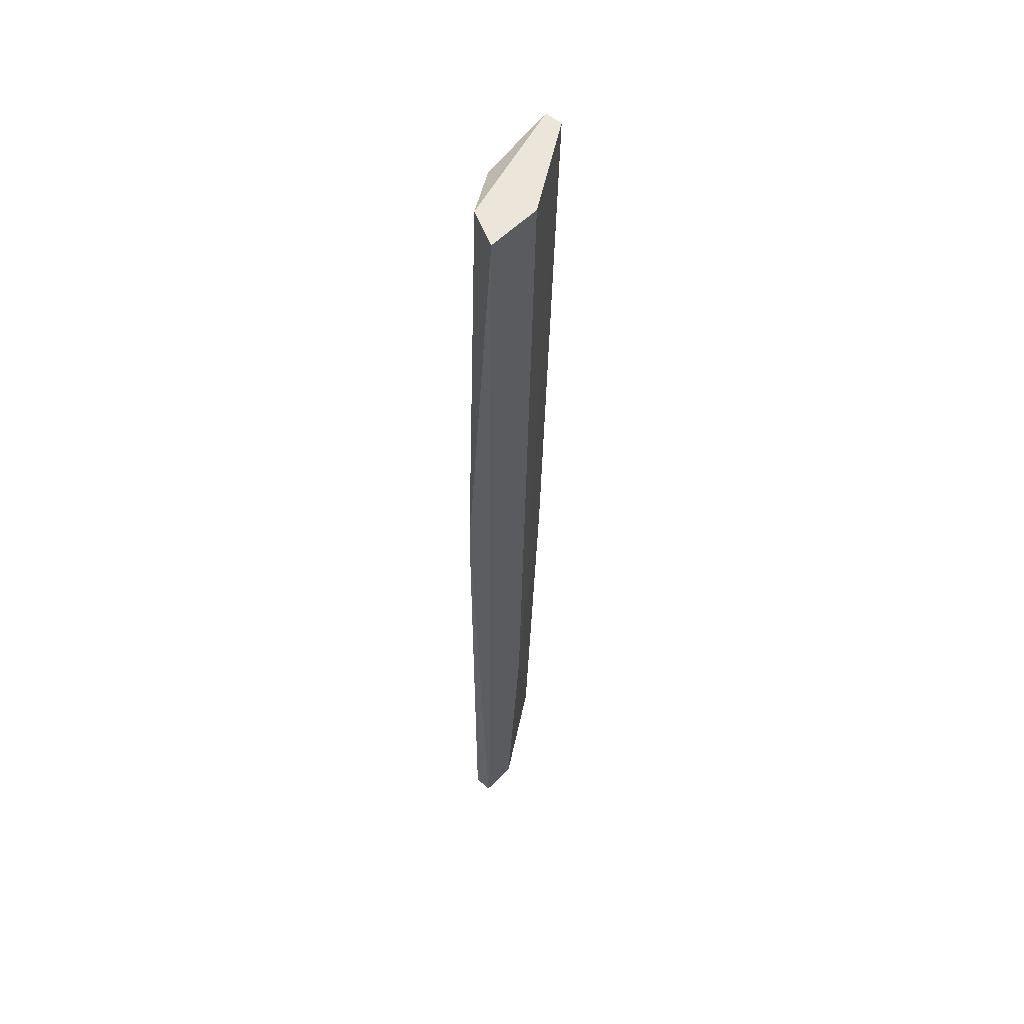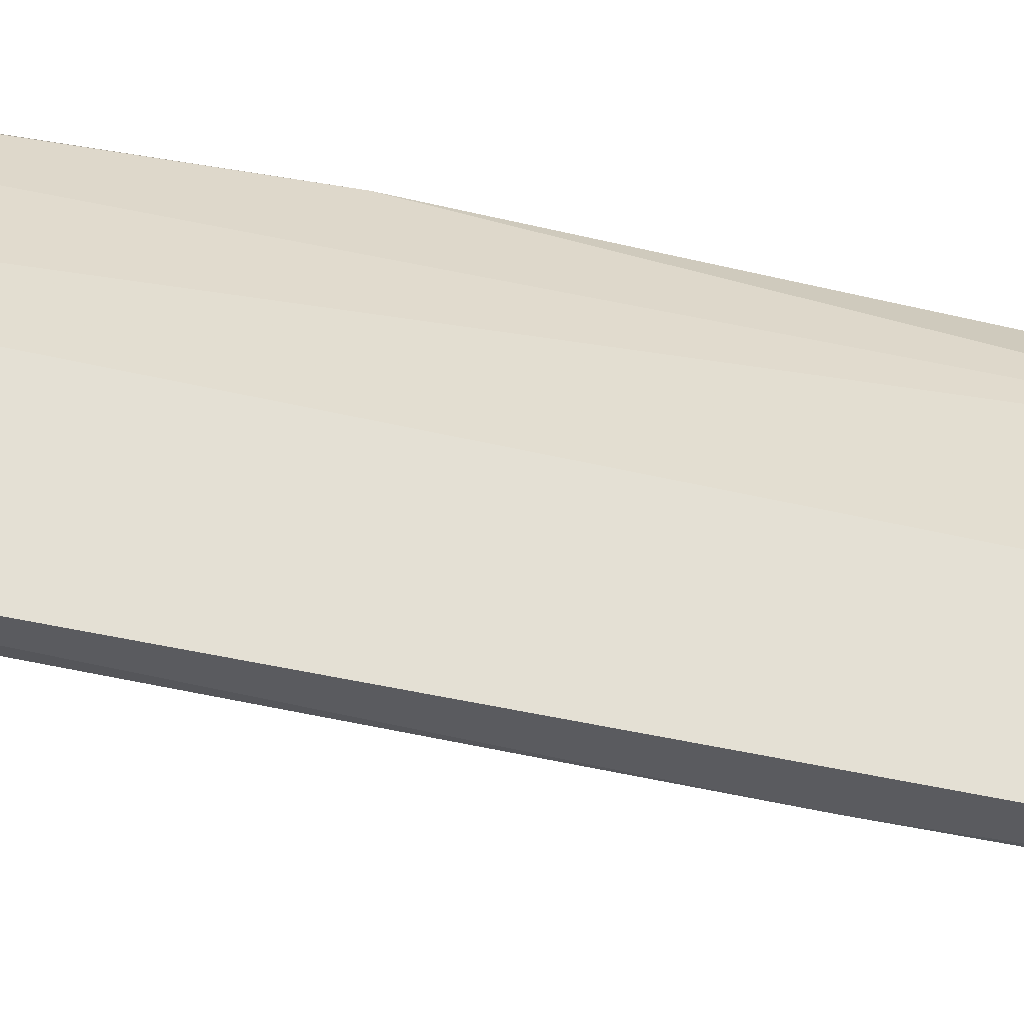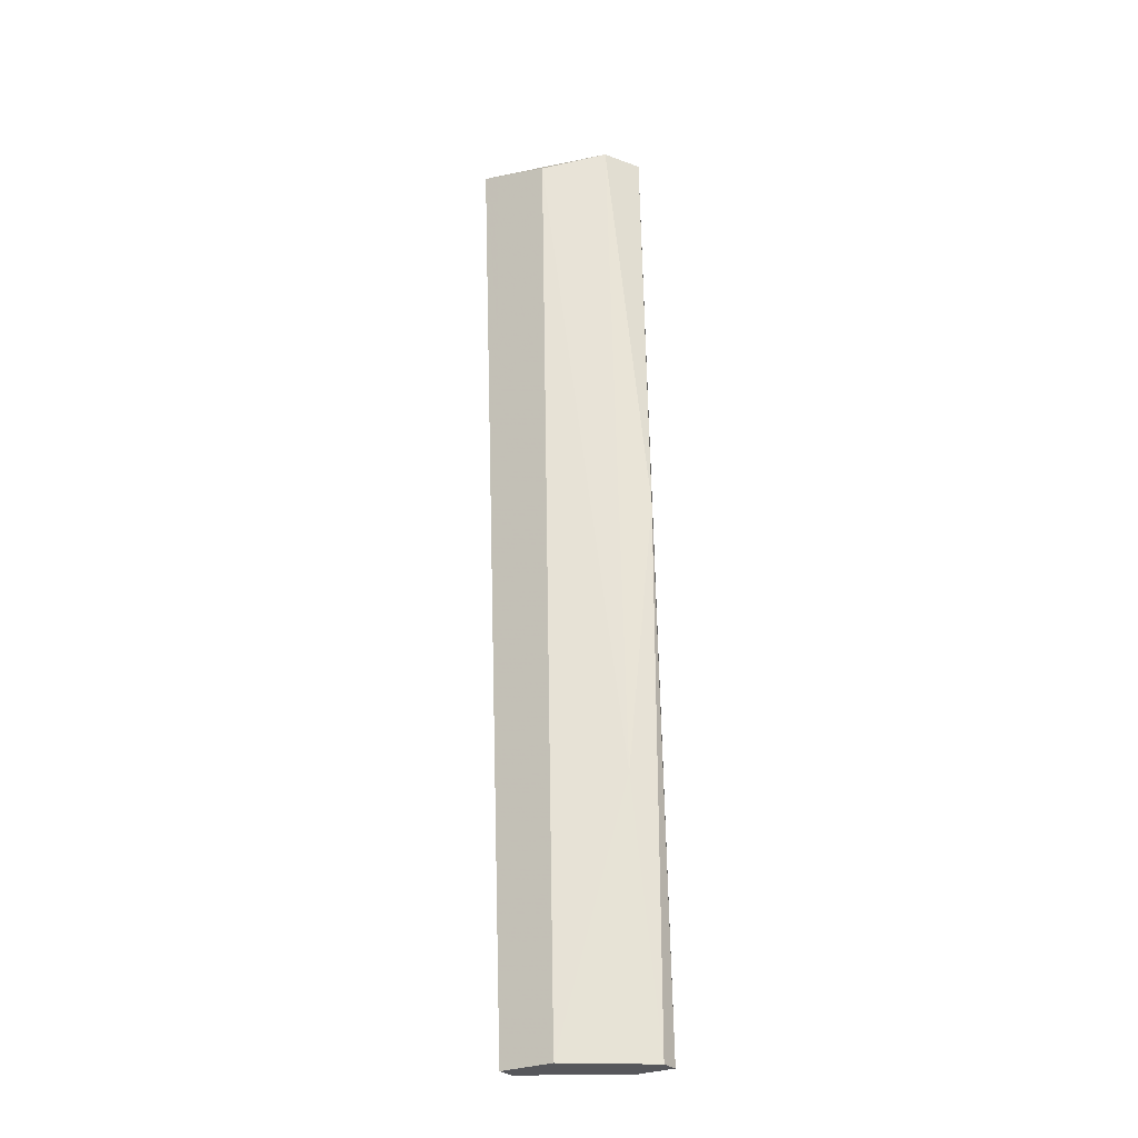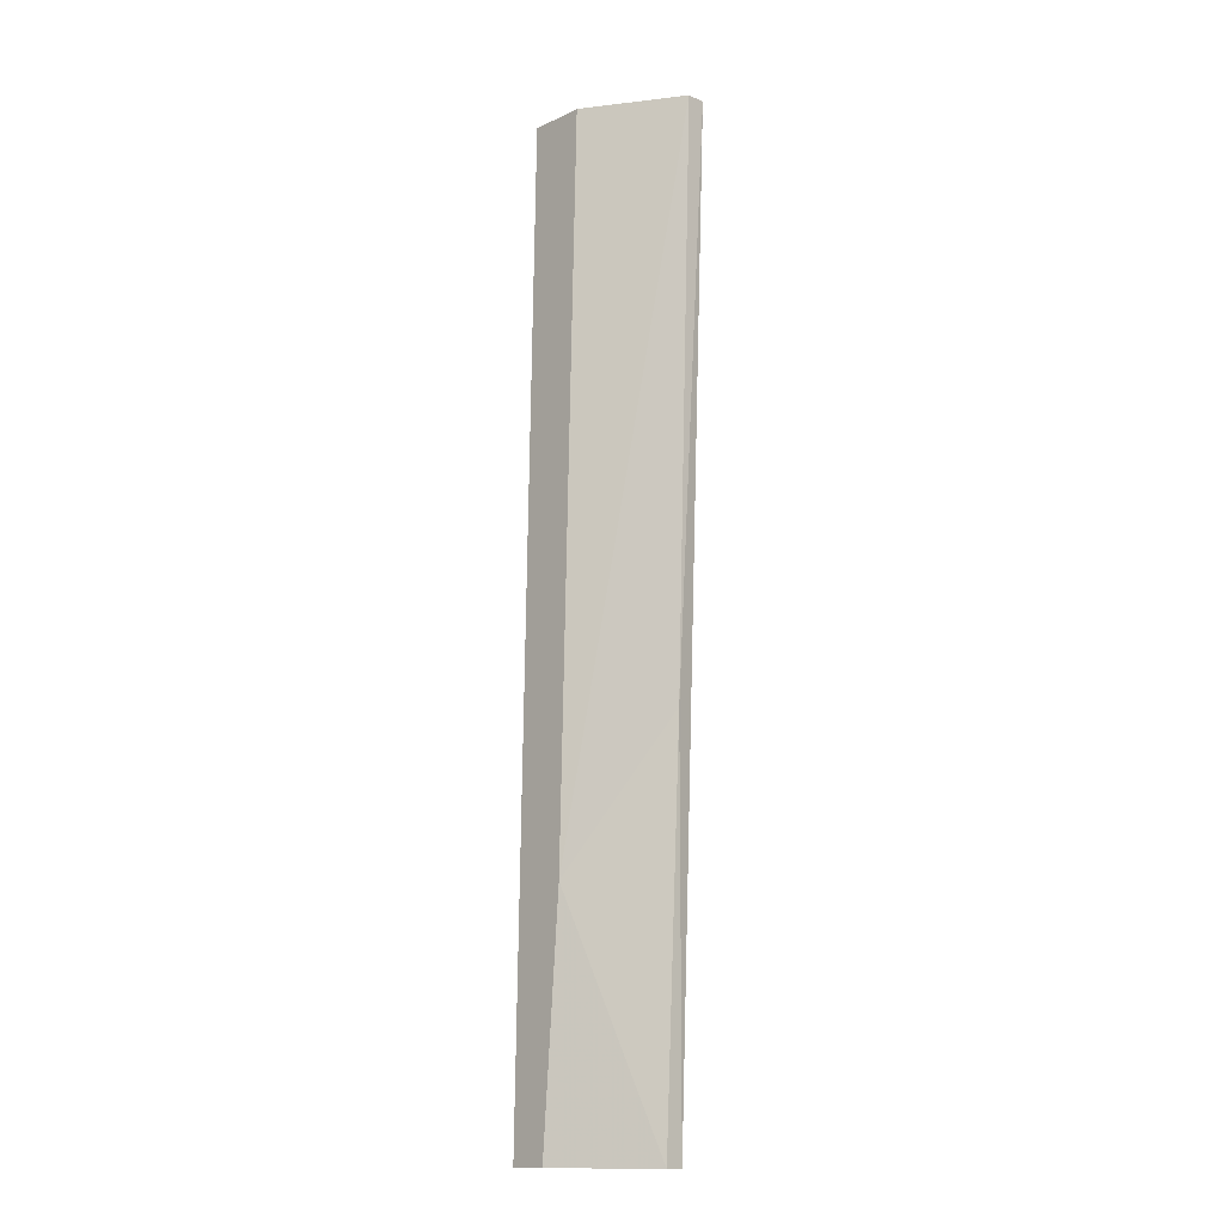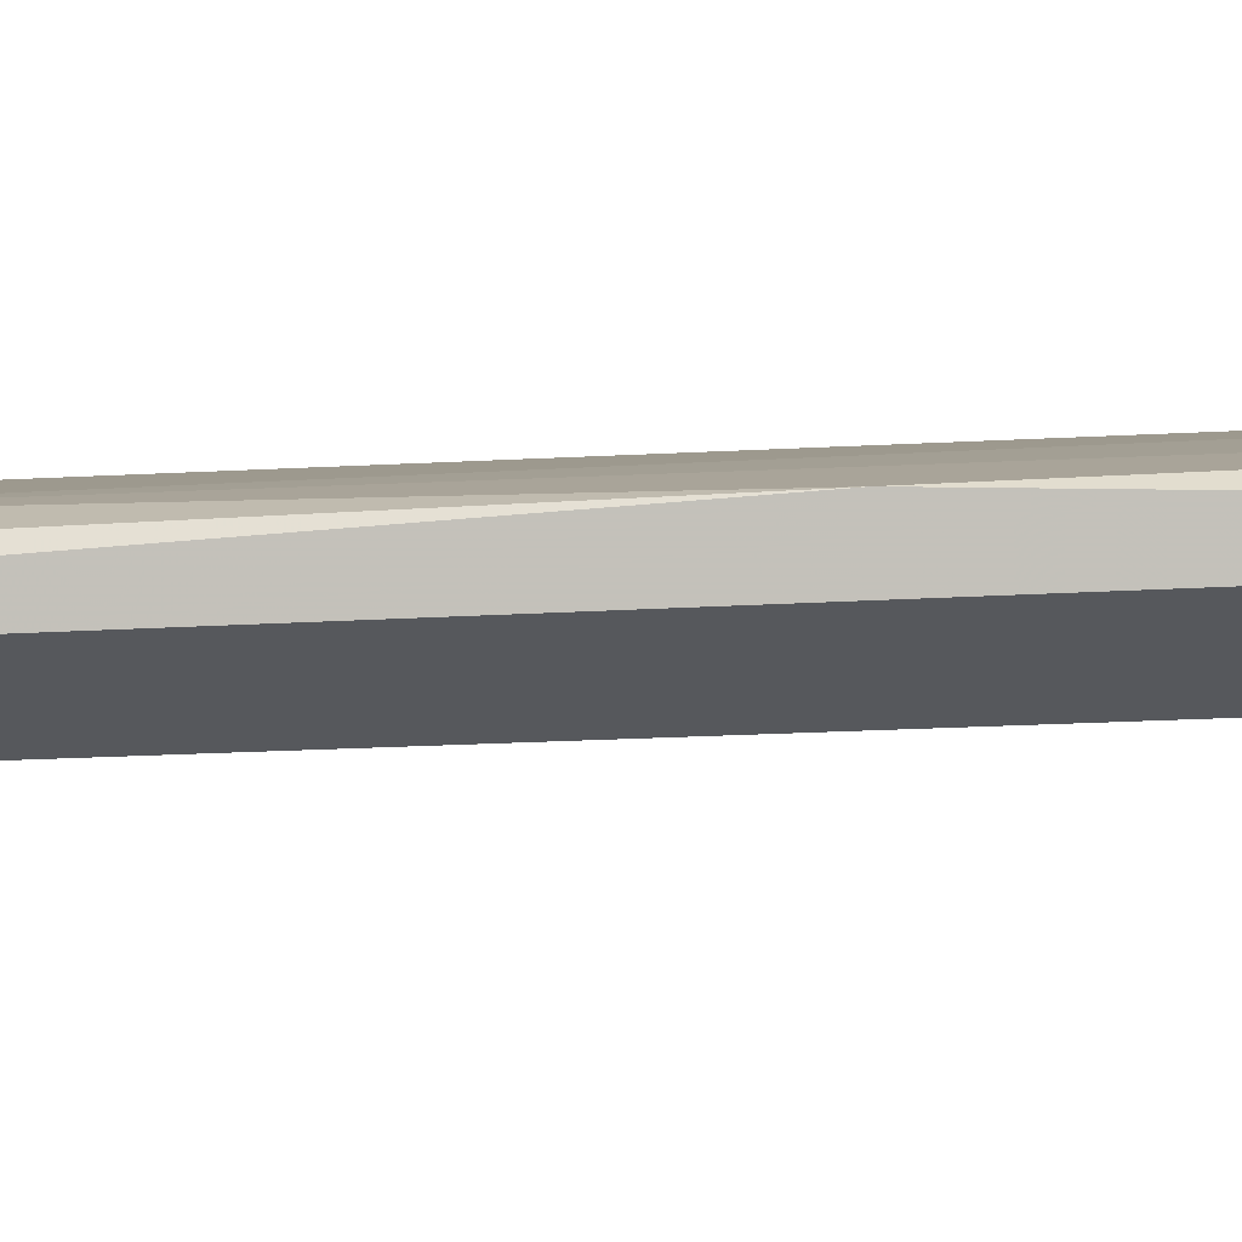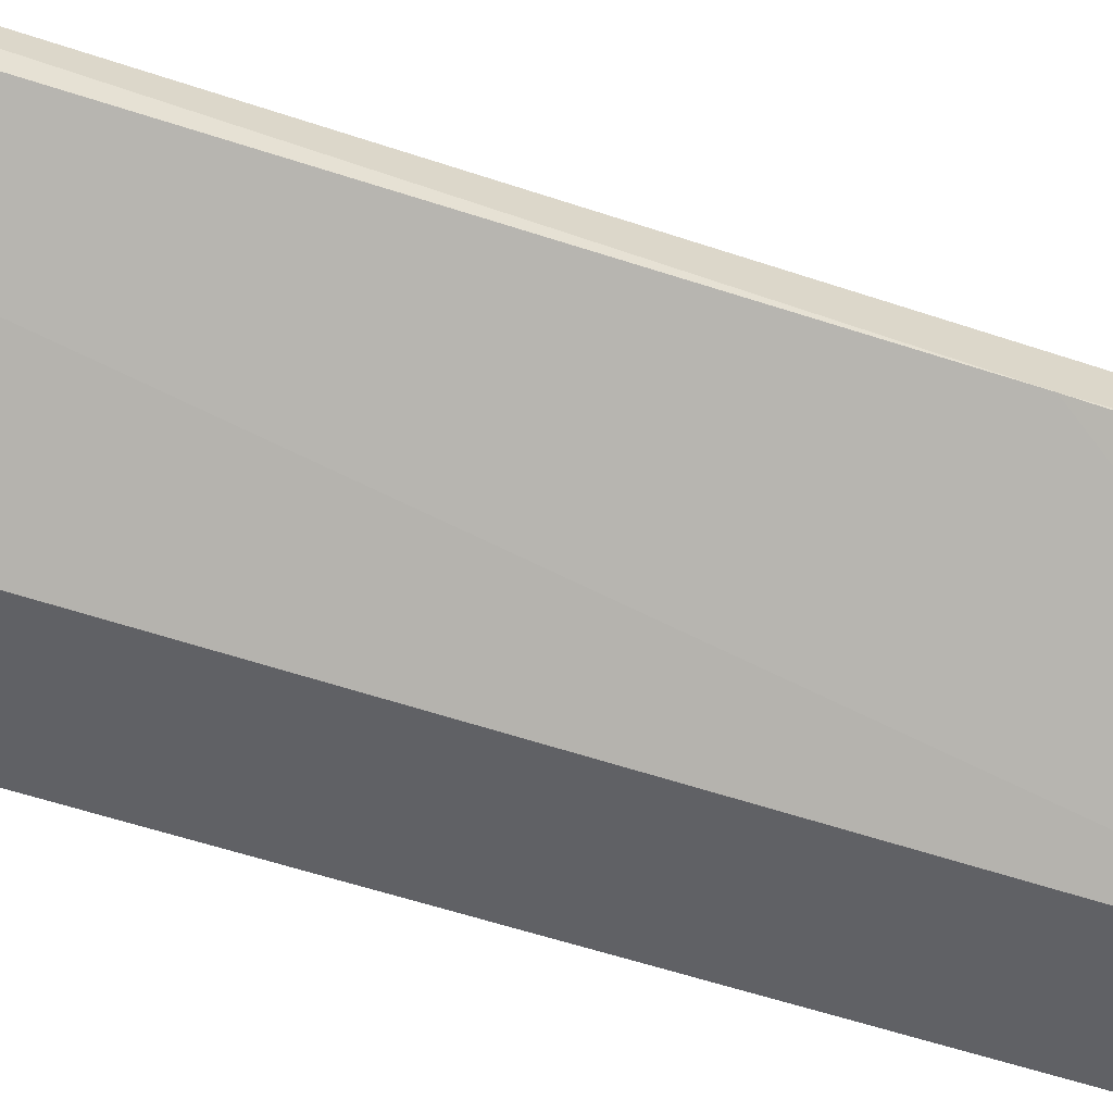
<metadata>
{"format":"obj","ext":"obj","renderer":"f3d","projection":"perspective","resolution":1024,"background":"white","views":[{"elev":54.6,"azim":-47.0,"up":"+Z"},{"elev":66.0,"azim":103.4,"up":"+Y"},{"elev":-27.1,"azim":-146.3,"up":"+Z"},{"elev":-13.6,"azim":45.8,"up":"+Z"},{"elev":-27.9,"azim":-84.2,"up":"+Y"},{"elev":-50.4,"azim":70.9,"up":"+Y"}]}
</metadata>
<code>
v -0.02527 0.02944 -0.006275
v -0.01479 0.0341 0.0543
v -0.01479 0.03294 0.0543
v -0.02411 0.02944 0.0543
v -0.02061 0.0341 -0.006275
v -0.01712 0.03294 -0.006275
v -0.02294 0.03177 0.0543
v -0.02178 0.02944 0.008869
v -0.01945 0.0341 0.05313
v -0.02061 0.02944 0.0543
v -0.02527 0.03061 0.0275
v -0.01712 0.0341 -0.006275
v -0.02527 0.03061 -0.006275
v -0.02294 0.02944 -0.006275
v -0.02411 0.03177 0.01004
v -0.01596 0.03294 0.01819
f 6 12 16
f 3 2 4
f 1 5 6
f 4 2 7
f 4 1 8
f 2 5 9
f 7 2 9
f 3 4 10
f 8 3 10
f 4 8 10
f 1 4 11
f 4 7 11
f 5 2 12
f 6 5 12
f 5 1 13
f 1 11 13
f 1 6 14
f 8 1 14
f 6 8 14
f 9 5 15
f 7 9 15
f 11 7 15
f 5 13 15
f 13 11 15
f 2 3 16
f 3 8 16
f 8 6 16
f 12 2 16

</code>
